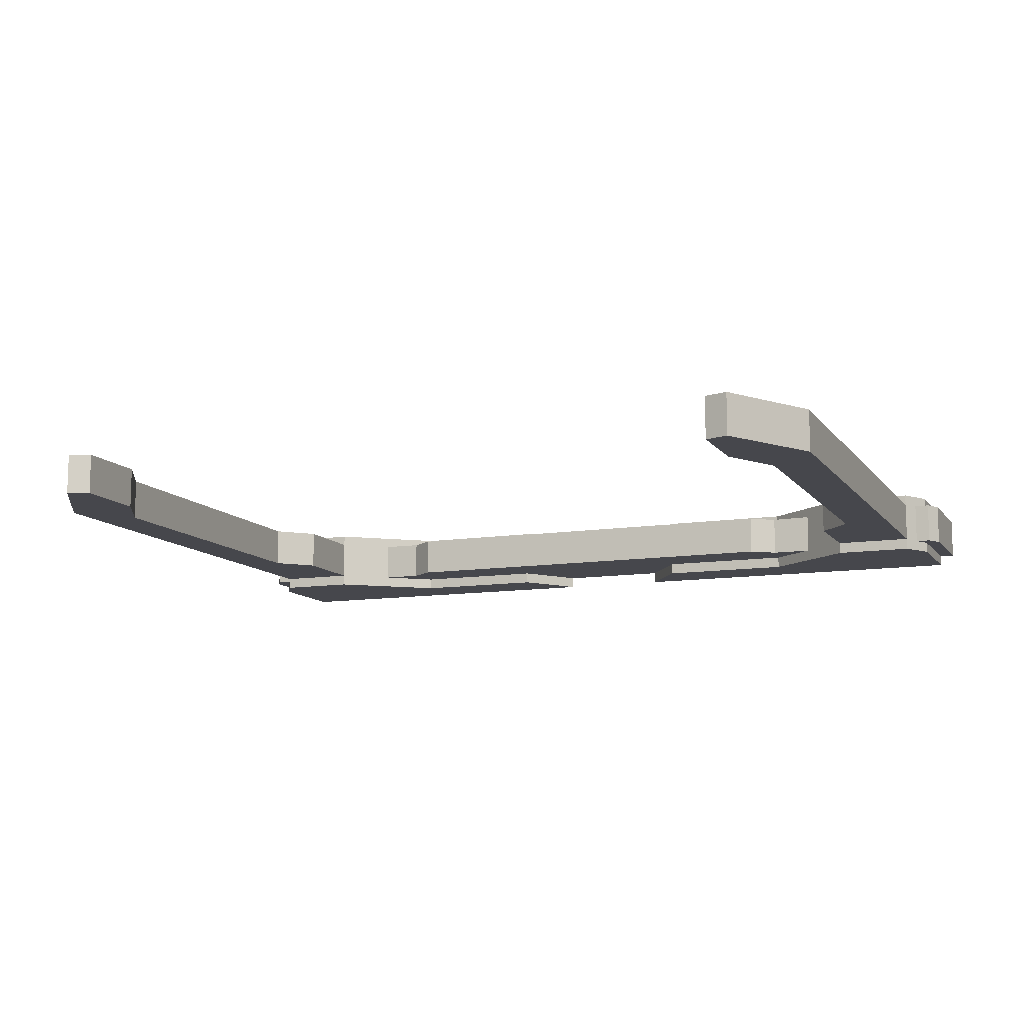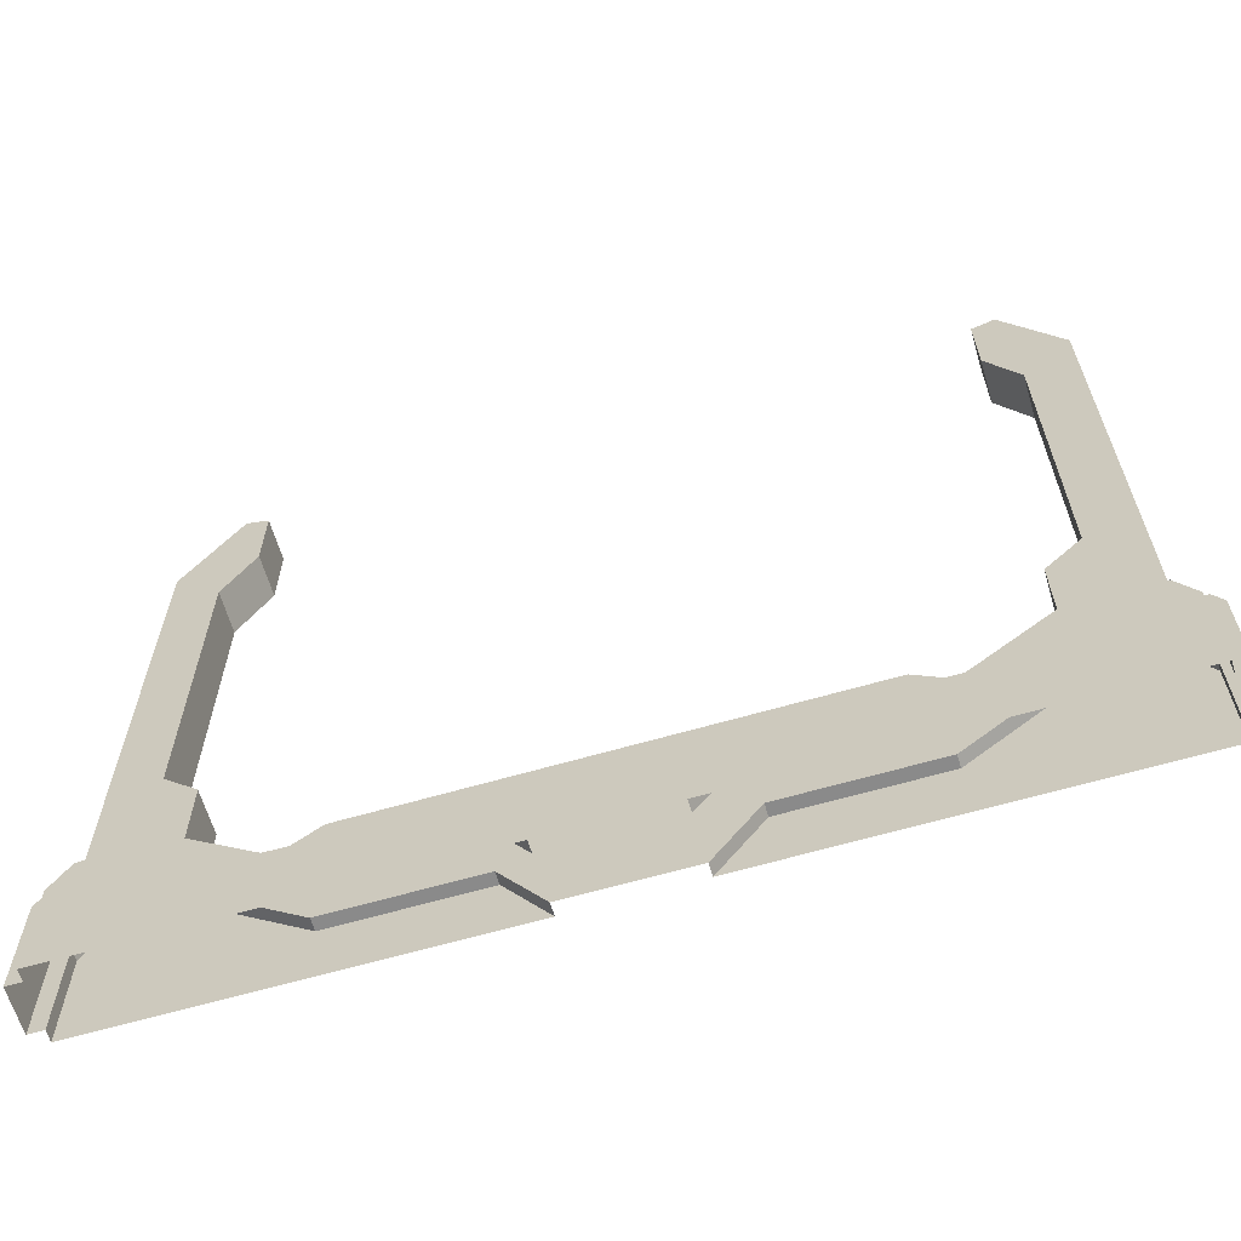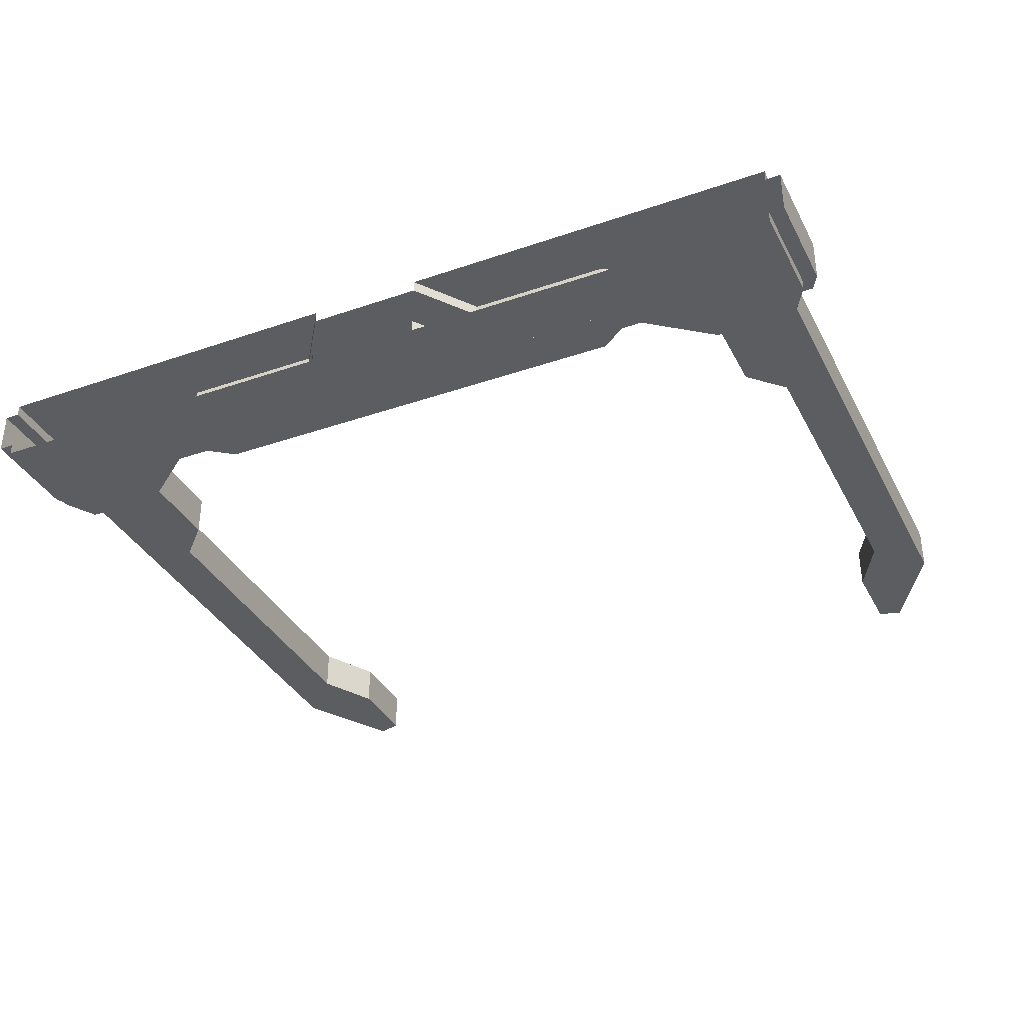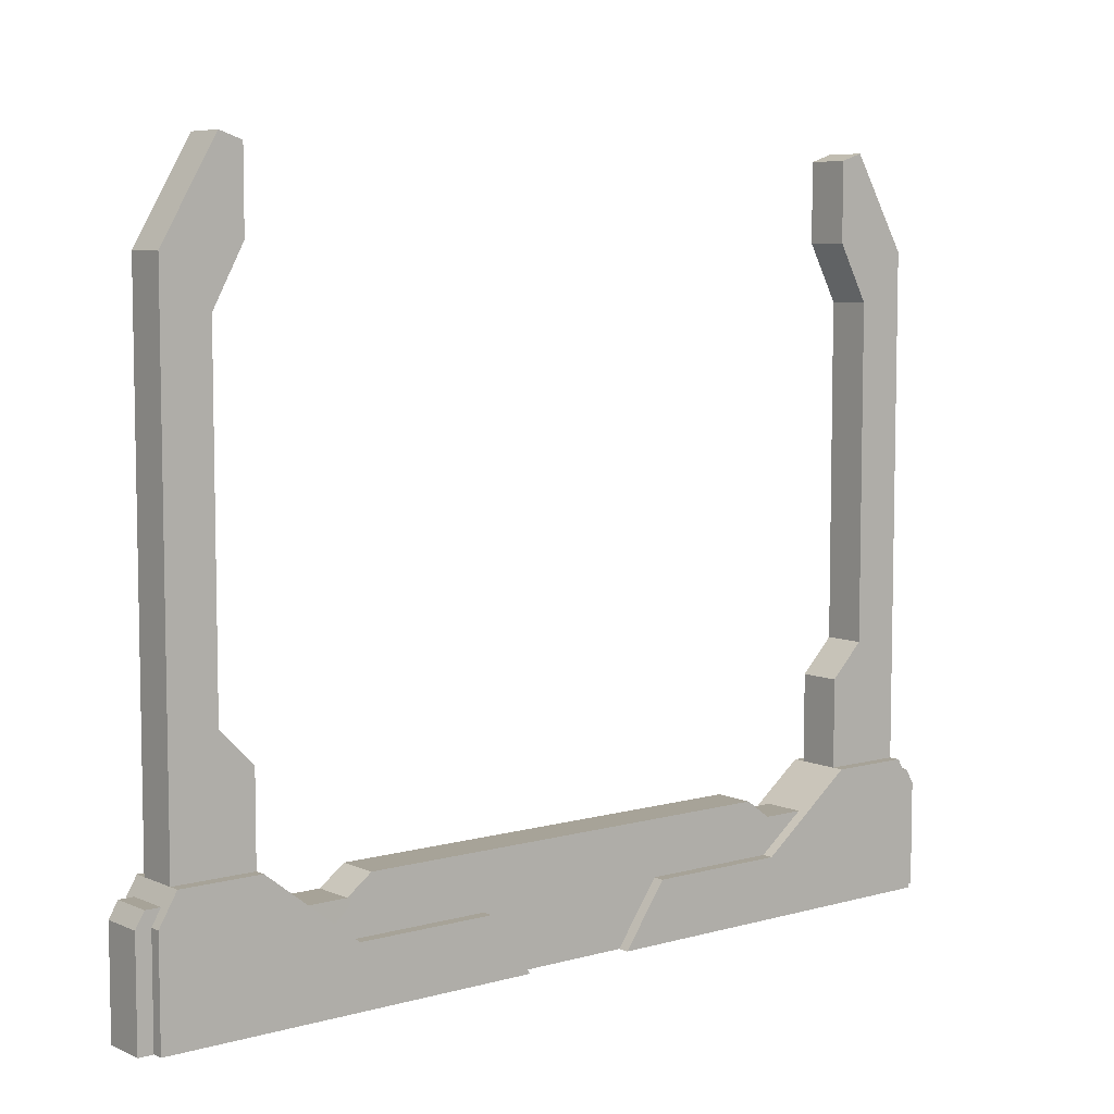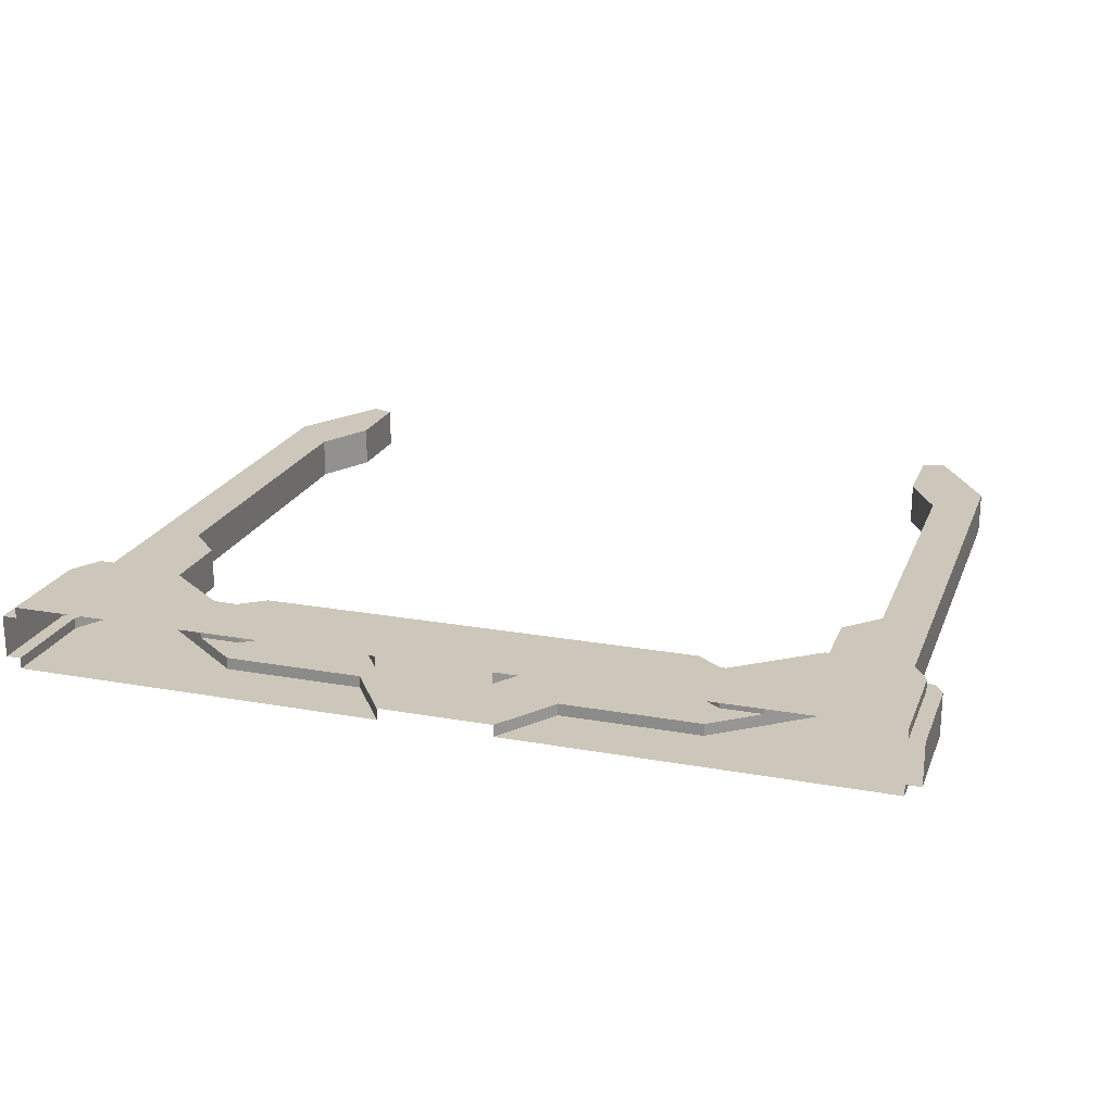
<metadata>
{"format":"obj","ext":"obj","renderer":"f3d","projection":"perspective","resolution":1024,"background":"white","views":[{"elev":-11.0,"azim":-158.3,"up":"+Z"},{"elev":-63.5,"azim":16.4,"up":"+Y"},{"elev":-35.7,"azim":24.5,"up":"+Z"},{"elev":6.8,"azim":-39.0,"up":"+Y"},{"elev":21.5,"azim":17.8,"up":"+Z"}]}
</metadata>
<code>
g polySurface18
v -284 0.8236 -12
v -284 0.8236 -12.07
v -284.3 0.6017 -12.07
v -284.6 0.3798 -12
v -284.6 0.3798 -12.07
v -285.5 0.3798 -12
v -285.7 0.01369 -12
v -283.5 0.01369 -12
v -284.6 0.3798 -12
v -284 0.8236 -12
v -283.6 0.8236 -12
v -283.5 0.6413 -12
v -283.6 3.866 -12.07
v -283.6 3.866 -12.32
v -283.9 4.434 -12.32
v -283.9 4.434 -12.07
v -283.4 0.7325 -12.33
v -283.4 0.7325 -12.07
v -283.4 0.6413 -12.07
v -283.4 0.6413 -12.33
v -283.4 0.6413 -12.07
v -283.4 0.01369 -12.07
v -283.4 0.01369 -12.33
v -283.4 0.6413 -12.33
v -283.5 0.01369 -12.39
v -285.7 0.01369 -12.39
v -285.5 0.3798 -12.39
v -284.6 0.3798 -12.39
v -284 0.8236 -12.39
v -283.6 0.8236 -12.39
v -283.5 0.6413 -12.39
v -283.5 0.7325 -12.33
v -283.5 0.6413 -12.33
v -283.5 0.6413 -12.39
v -283.6 0.8236 -12.39
v -283.6 0.8236 -12.32
v -283.5 0.6413 -12.39
v -283.5 0.6413 -12.33
v -283.5 0.01369 -12.33
v -283.5 0.01369 -12.39
v -283.5 0.01369 -12
v -283.5 0.01369 -12.07
v -283.5 0.6413 -12.07
v -283.5 0.6413 -12
v -283.5 0.01369 -12.07
v -283.4 0.01369 -12.07
v -283.4 0.6413 -12.07
v -283.5 0.6413 -12.07
v -283.4 0.7325 -12.07
v -283.5 0.7325 -12.07
v -283.5 0.7325 -12.07
v -283.4 0.7325 -12.07
v -283.4 0.7325 -12.33
v -283.5 0.7325 -12.33
v -283.5 0.7325 -12.33
v -283.4 0.7325 -12.33
v -283.4 0.6413 -12.33
v -283.5 0.6413 -12.33
v -283.4 0.01369 -12.33
v -283.5 0.01369 -12.33
v -284.7 0.7142 -12.32
v -284.7 0.7142 -12.07
v -284.6 0.6017 -12.07
v -284.6 0.6017 -12.32
v -285.7 0.01369 -12.39
v -285.7 0.01369 -12.32
v -285.5 0.3798 -12.32
v -285.5 0.3798 -12.39
v -285.5 0.3798 -12
v -285.5 0.3798 -12.07
v -285.7 0.01369 -12.07
v -285.7 0.01369 -12
v -285.5 0.3798 -12.39
v -285.5 0.3798 -12.32
v -284.6 0.3798 -12.32
v -284.6 0.3798 -12.39
v -284.6 0.3798 -12
v -284.6 0.3798 -12.07
v -285.5 0.3798 -12.07
v -285.5 0.3798 -12
v -285.7 0.01369 -12.32
v -286.1 0.01369 -12.32
v -286.1 0.7142 -12.32
v -285.5 0.3798 -12.32
v -286.4 0.01369 -12.32
v -286.7 0.3798 -12.32
v -284.7 0.7142 -12.32
v -284.6 0.3798 -12.32
v -284.6 0.6017 -12.32
v -284.3 0.6017 -12.32
v -287.4 0.7142 -12.32
v -287.5 0.3798 -12.32
v -287.5 0.6017 -12.32
v -287.8 0.6017 -12.32
v -284.3 0.6017 -12.32
v -284.6 0.6017 -12.32
v -284.6 0.6017 -12.07
v -284.3 0.6017 -12.07
v -284.3 0.6017 -12.07
v -284.6 0.6017 -12.07
v -284.6 0.3798 -12.07
v -284.7 0.7142 -12.07
v -286.1 0.7142 -12.07
v -285.5 0.3798 -12.07
v -286.1 0.01369 -12.07
v -285.7 0.01369 -12.07
v -286.7 0.3798 -12.07
v -286.4 0.01369 -12.07
v -287.4 0.7142 -12.07
v -287.5 0.3798 -12.07
v -287.5 0.6017 -12.07
v -287.8 0.6017 -12.07
v -284.7 0.7142 -12.32
v -286.1 0.7142 -12.32
v -286.1 0.7142 -12.07
v -284.7 0.7142 -12.07
v -287.4 0.7142 -12.32
v -287.4 0.7142 -12.07
v -283.6 0.8236 -12
v -283.6 0.8236 -12.07
v -284 0.8236 -12.07
v -284 0.8236 -12
v -284 0.8236 -12.39
v -284 0.8236 -12.32
v -283.6 0.8236 -12.32
v -283.6 0.8236 -12.39
v -283.5 0.7325 -12.33
v -283.6 0.8236 -12.32
v -283.6 0.8236 -12.07
v -283.5 0.7325 -12.07
v -283.6 0.8236 -12
v -283.5 0.6413 -12
v -283.5 0.6413 -12.07
v -283.5 0.7325 -12.07
v -283.6 0.8236 -12.07
v -284.3 0.6017 -12.32
v -284.3 0.6017 -12.07
v -284 0.8236 -12.07
v -284 0.8236 -12.32
v -284.3 0.6017 -12.32
v -284 0.8236 -12.32
v -284 0.8236 -12.39
v -284.6 0.3798 -12.39
v -284.6 0.3798 -12.32
v -283.6 0.8236 -12.32
v -283.6 3.866 -12.32
v -283.6 3.866 -12.07
v -283.6 0.8236 -12.07
v -283.9 4.434 -12.07
v -284 4.389 -12.07
v -284 3.917 -12.07
v -283.8 3.572 -12.07
v -283.6 3.866 -12.07
v -283.8 1.56 -12.07
v -283.6 0.8236 -12.07
v -284 0.8236 -12.07
v -284 1.354 -12.07
v -284 0.8236 -12.32
v -284 0.8236 -12.07
v -284 1.354 -12.07
v -284 1.354 -12.32
v -283.6 0.8236 -12.32
v -284 0.8236 -12.32
v -284 1.354 -12.32
v -283.8 1.56 -12.32
v -283.8 3.572 -12.32
v -283.6 3.866 -12.32
v -283.9 4.434 -12.32
v -284 4.389 -12.32
v -284 3.917 -12.32
v -283.8 3.572 -12.32
v -283.8 1.56 -12.32
v -283.8 1.56 -12.07
v -283.8 3.572 -12.07
v -283.8 1.56 -12.32
v -284 1.354 -12.32
v -284 1.354 -12.07
v -283.8 1.56 -12.07
v -284 3.917 -12.32
v -283.8 3.572 -12.32
v -283.8 3.572 -12.07
v -284 3.917 -12.07
v -284 4.389 -12.32
v -284 3.917 -12.32
v -284 3.917 -12.07
v -284 4.389 -12.07
v -283.9 4.434 -12.07
v -283.9 4.434 -12.32
v -284 4.389 -12.32
v -284 4.389 -12.07
v -288.1 0.8236 -12
v -287.5 0.3798 -12
v -287.8 0.6017 -12.07
v -287.5 0.3798 -12.07
v -288.1 0.8236 -12.07
v -288.6 0.8236 -12
v -288.7 0.6413 -12
v -288.7 0.01369 -12
v -287.5 0.3798 -12
v -286.4 0.01369 -12
v -288.1 0.8236 -12
v -286.7 0.3798 -12
v -288.6 3.866 -12.07
v -288.2 4.434 -12.07
v -288.2 4.434 -12.32
v -288.6 3.866 -12.32
v -288.7 0.7325 -12.33
v -288.8 0.6413 -12.33
v -288.8 0.6413 -12.07
v -288.7 0.7325 -12.07
v -288.8 0.6413 -12.07
v -288.8 0.6413 -12.33
v -288.8 0.01369 -12.33
v -288.8 0.01369 -12.07
v -286.4 0.01369 -12.39
v -288.7 0.01369 -12.39
v -288.7 0.6413 -12.39
v -287.5 0.3798 -12.39
v -288.6 0.8236 -12.39
v -288.1 0.8236 -12.39
v -286.7 0.3798 -12.39
v -288.6 0.8236 -12.39
v -288.7 0.6413 -12.39
v -288.7 0.6413 -12.33
v -288.6 0.7325 -12.33
v -288.6 0.8236 -12.32
v -288.7 0.6413 -12.39
v -288.7 0.01369 -12.39
v -288.7 0.01369 -12.33
v -288.7 0.6413 -12.33
v -288.7 0.6413 -12
v -288.7 0.6413 -12.07
v -288.7 0.01369 -12.07
v -288.7 0.01369 -12
v -288.7 0.01369 -12.07
v -288.7 0.6413 -12.07
v -288.8 0.6413 -12.07
v -288.8 0.01369 -12.07
v -288.7 0.7325 -12.07
v -288.6 0.7325 -12.07
v -288.6 0.7325 -12.07
v -288.6 0.7325 -12.33
v -288.7 0.7325 -12.33
v -288.7 0.7325 -12.07
v -288.6 0.7325 -12.33
v -288.7 0.6413 -12.33
v -288.8 0.6413 -12.33
v -288.7 0.7325 -12.33
v -288.8 0.01369 -12.33
v -288.7 0.01369 -12.33
v -287.4 0.7142 -12.32
v -287.5 0.6017 -12.32
v -287.5 0.6017 -12.07
v -287.4 0.7142 -12.07
v -286.4 0.01369 -12.39
v -286.7 0.3798 -12.39
v -286.7 0.3798 -12.32
v -286.4 0.01369 -12.32
v -286.7 0.3798 -12
v -286.4 0.01369 -12
v -286.4 0.01369 -12.07
v -286.7 0.3798 -12.07
v -286.7 0.3798 -12.39
v -287.5 0.3798 -12.39
v -287.5 0.3798 -12.32
v -286.7 0.3798 -12.32
v -287.5 0.3798 -12
v -286.7 0.3798 -12
v -286.7 0.3798 -12.07
v -287.5 0.3798 -12.07
v -287.8 0.6017 -12.32
v -287.8 0.6017 -12.07
v -287.5 0.6017 -12.07
v -287.5 0.6017 -12.32
v -288.6 0.8236 -12
v -288.1 0.8236 -12
v -288.1 0.8236 -12.07
v -288.6 0.8236 -12.07
v -288.1 0.8236 -12.39
v -288.6 0.8236 -12.39
v -288.6 0.8236 -12.32
v -288.1 0.8236 -12.32
v -288.6 0.7325 -12.33
v -288.6 0.7325 -12.07
v -288.6 0.8236 -12.07
v -288.6 0.8236 -12.32
v -288.6 0.7325 -12.07
v -288.7 0.6413 -12.07
v -288.7 0.6413 -12
v -288.6 0.8236 -12
v -288.6 0.8236 -12.07
v -287.8 0.6017 -12.32
v -288.1 0.8236 -12.32
v -288.1 0.8236 -12.07
v -287.8 0.6017 -12.07
v -287.8 0.6017 -12.32
v -287.5 0.3798 -12.32
v -287.5 0.3798 -12.39
v -288.1 0.8236 -12.39
v -288.1 0.8236 -12.32
v -288.6 0.8236 -12.32
v -288.6 0.8236 -12.07
v -288.6 3.866 -12.07
v -288.6 3.866 -12.32
v -288.2 4.434 -12.07
v -288.6 3.866 -12.07
v -288.6 0.8236 -12.07
v -288.3 3.572 -12.07
v -288.1 3.917 -12.07
v -288.1 4.389 -12.07
v -288.3 1.56 -12.07
v -288.1 0.8236 -12.07
v -288.1 1.354 -12.07
v -288.1 0.8236 -12.32
v -288.1 1.354 -12.32
v -288.1 1.354 -12.07
v -288.1 0.8236 -12.07
v -288.6 0.8236 -12.32
v -288.6 3.866 -12.32
v -288.3 1.56 -12.32
v -288.1 0.8236 -12.32
v -288.1 1.354 -12.32
v -288.3 3.572 -12.32
v -288.2 4.434 -12.32
v -288.1 3.917 -12.32
v -288.1 4.389 -12.32
v -288.3 3.572 -12.32
v -288.3 3.572 -12.07
v -288.3 1.56 -12.07
v -288.3 1.56 -12.32
v -288.3 1.56 -12.32
v -288.3 1.56 -12.07
v -288.1 1.354 -12.07
v -288.1 1.354 -12.32
v -288.1 3.917 -12.32
v -288.1 3.917 -12.07
v -288.3 3.572 -12.07
v -288.3 3.572 -12.32
v -288.1 4.389 -12.32
v -288.1 4.389 -12.07
v -288.1 3.917 -12.07
v -288.1 3.917 -12.32
v -288.2 4.434 -12.07
v -288.1 4.389 -12.07
v -288.1 4.389 -12.32
v -288.2 4.434 -12.32
f 1 2 3
f 1 3 4
f 4 3 5
f 6 7 8
f 8 9 6
f 8 10 9
f 8 11 10
f 8 12 11
f 13 14 15
f 13 15 16
f 17 18 19
f 17 19 20
f 21 22 23
f 21 23 24
f 25 26 27
f 27 28 25
f 28 29 25
f 29 30 25
f 30 31 25
f 32 33 34
f 34 35 32
f 35 36 32
f 37 38 39
f 37 39 40
f 41 42 43
f 41 43 44
f 45 46 47
f 45 47 48
f 48 47 49
f 48 49 50
f 51 52 53
f 51 53 54
f 55 56 57
f 55 57 58
f 58 57 59
f 58 59 60
f 61 62 63
f 61 63 64
f 65 66 67
f 65 67 68
f 69 70 71
f 69 71 72
f 73 74 75
f 73 75 76
f 77 78 79
f 77 79 80
f 81 82 83
f 81 83 84
f 85 83 82
f 85 86 83
f 84 83 87
f 84 87 88
f 88 87 89
f 88 89 90
f 91 83 86
f 91 86 92
f 91 92 93
f 93 92 94
f 95 96 97
f 95 97 98
f 99 100 101
f 101 100 102
f 101 102 103
f 101 103 104
f 104 103 105
f 104 105 106
f 105 103 107
f 105 107 108
f 109 107 103
f 109 110 107
f 111 110 109
f 112 110 111
f 113 114 115
f 113 115 116
f 117 115 114
f 117 118 115
f 119 120 121
f 119 121 122
f 123 124 125
f 123 125 126
f 127 128 129
f 127 129 130
f 131 132 133
f 133 134 131
f 134 135 131
f 136 137 138
f 136 138 139
f 140 141 142
f 140 142 143
f 140 143 144
f 145 146 147
f 145 147 148
f 149 150 151
f 151 152 149
f 152 153 149
f 152 154 153
f 155 153 154
f 156 155 154
f 154 157 156
f 158 159 160
f 158 160 161
f 162 163 164
f 164 165 162
f 165 166 162
f 167 162 166
f 168 167 166
f 169 168 166
f 166 170 169
f 171 172 173
f 171 173 174
f 175 176 177
f 175 177 178
f 179 180 181
f 179 181 182
f 183 184 185
f 183 185 186
f 187 188 189
f 187 189 190
f 191 192 193
f 193 192 194
f 191 193 195
f 196 197 198
f 198 199 196
f 198 200 199
f 199 201 196
f 200 202 199
f 203 204 205
f 203 205 206
f 207 208 209
f 207 209 210
f 211 212 213
f 211 213 214
f 215 216 217
f 217 218 215
f 217 219 218
f 219 220 218
f 218 221 215
f 222 223 224
f 224 225 222
f 225 226 222
f 227 228 229
f 227 229 230
f 231 232 233
f 231 233 234
f 235 236 237
f 235 237 238
f 236 239 237
f 236 240 239
f 241 242 243
f 241 243 244
f 245 246 247
f 245 247 248
f 246 249 247
f 246 250 249
f 251 252 253
f 251 253 254
f 255 256 257
f 255 257 258
f 259 260 261
f 259 261 262
f 263 264 265
f 263 265 266
f 267 268 269
f 267 269 270
f 271 272 273
f 271 273 274
f 275 276 277
f 275 277 278
f 279 280 281
f 279 281 282
f 283 284 285
f 283 285 286
f 287 288 289
f 289 290 287
f 290 291 287
f 292 293 294
f 292 294 295
f 296 297 298
f 296 298 299
f 296 299 300
f 301 302 303
f 301 303 304
f 305 306 307
f 307 308 305
f 308 309 305
f 309 310 305
f 311 308 307
f 307 312 311
f 312 313 311
f 314 315 316
f 314 316 317
f 318 319 320
f 320 321 318
f 320 322 321
f 323 320 319
f 319 324 323
f 324 325 323
f 324 326 325
f 327 328 329
f 327 329 330
f 331 332 333
f 331 333 334
f 335 336 337
f 335 337 338
f 339 340 341
f 339 341 342
f 343 344 345
f 343 345 346

</code>
